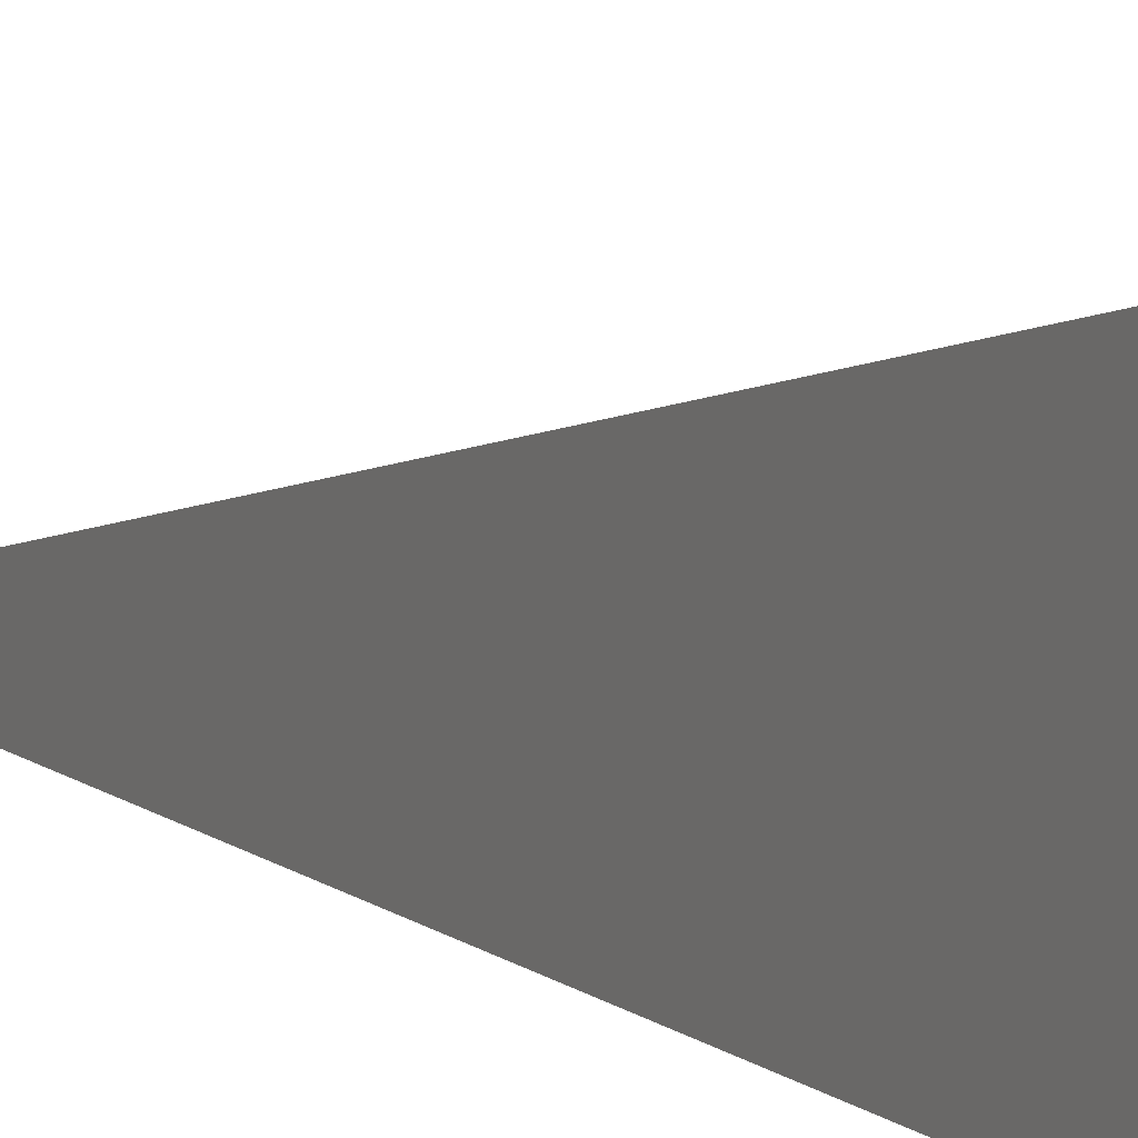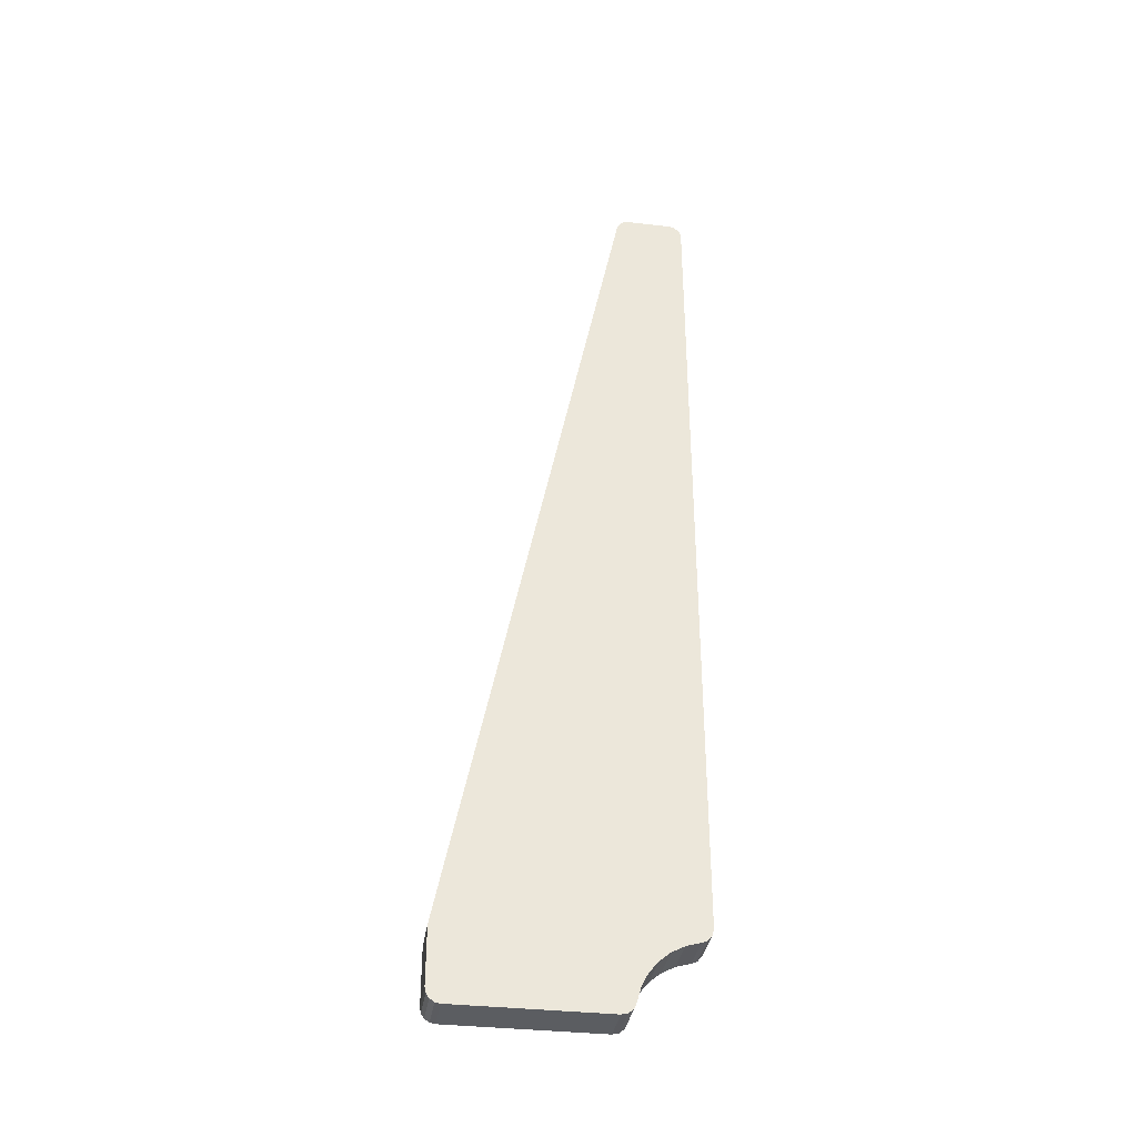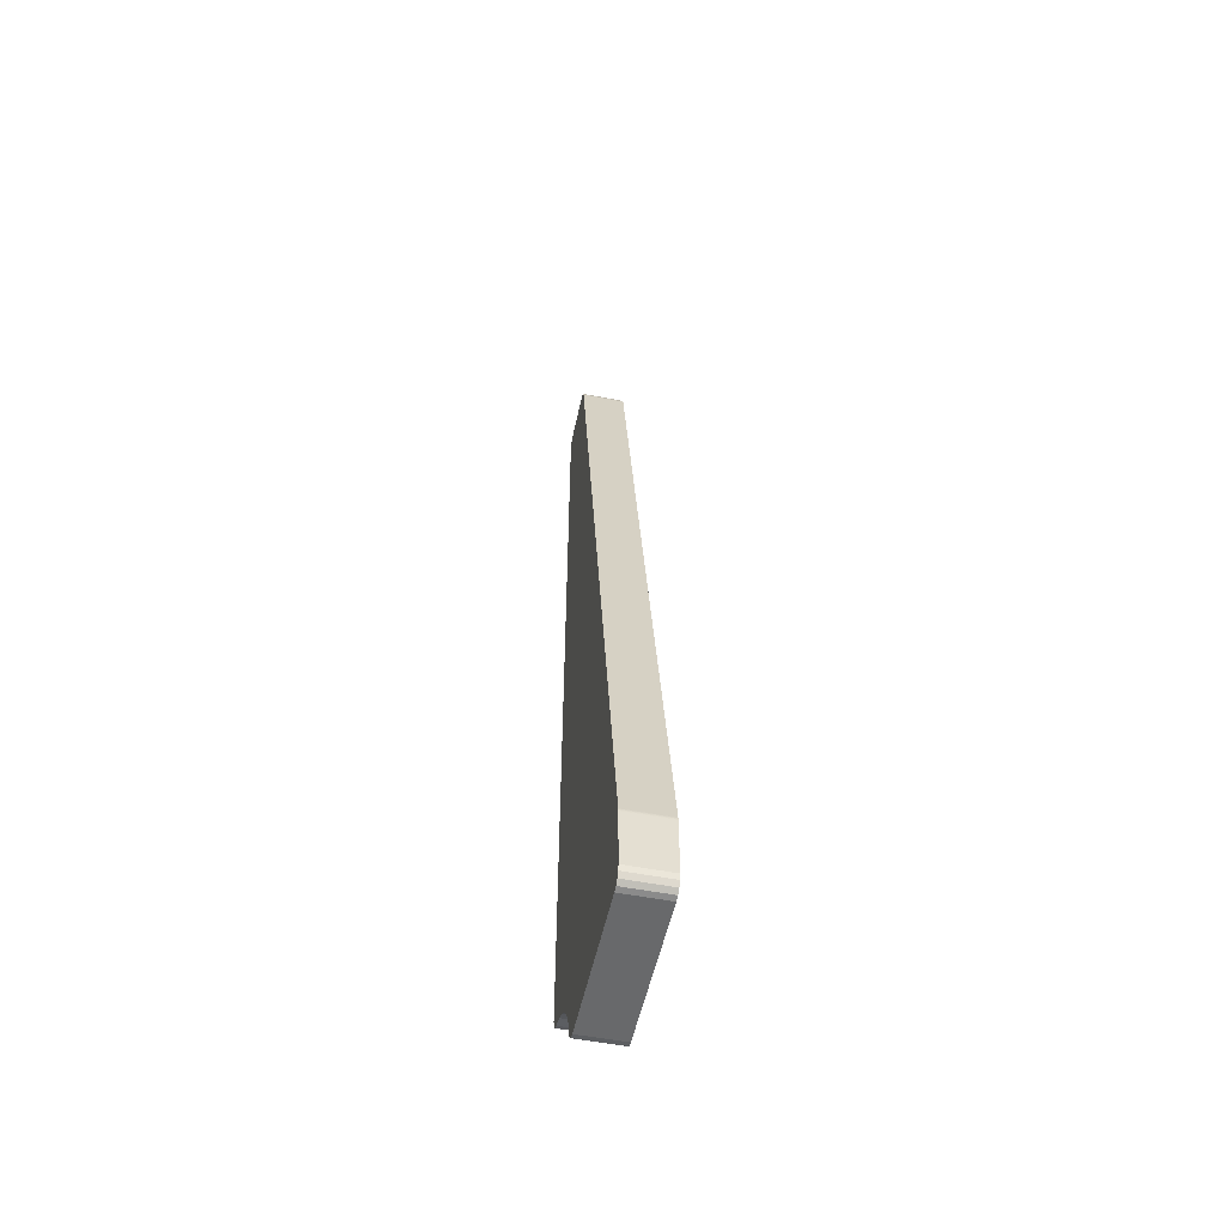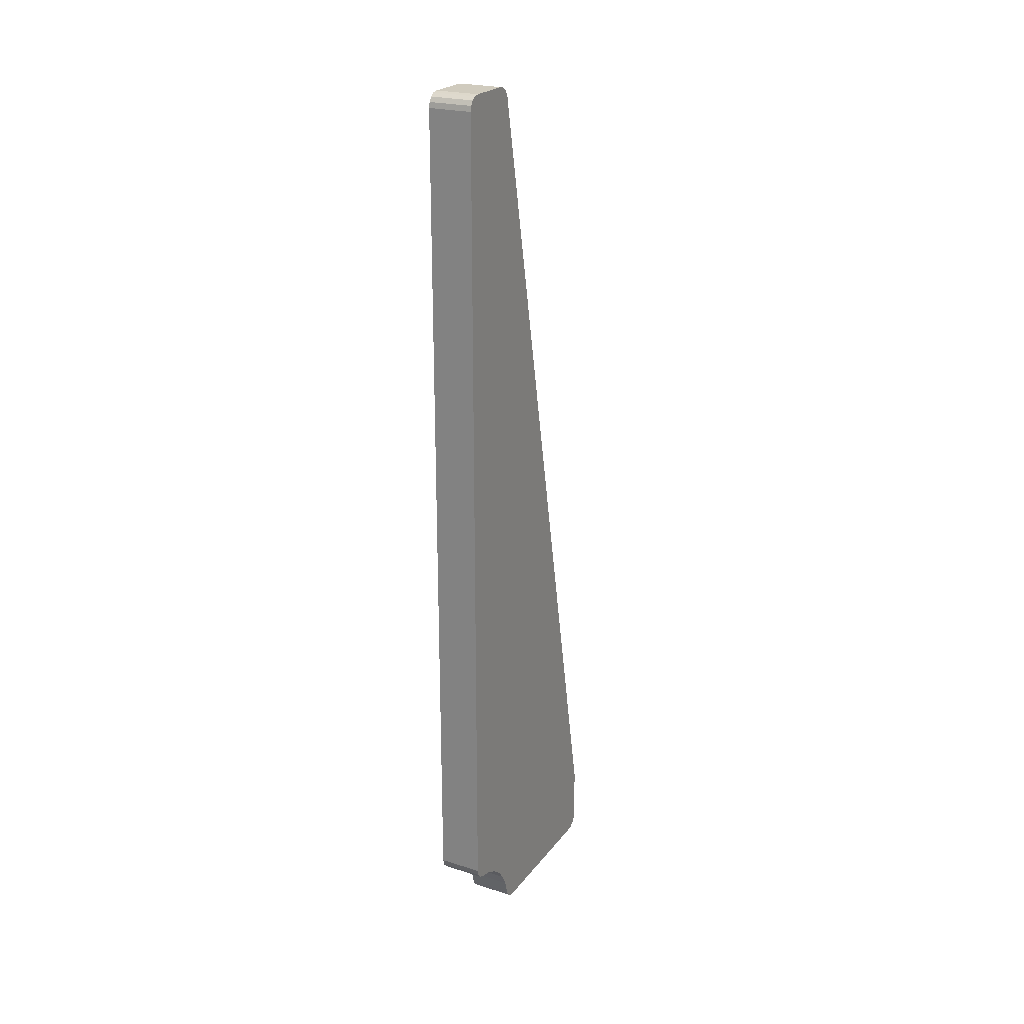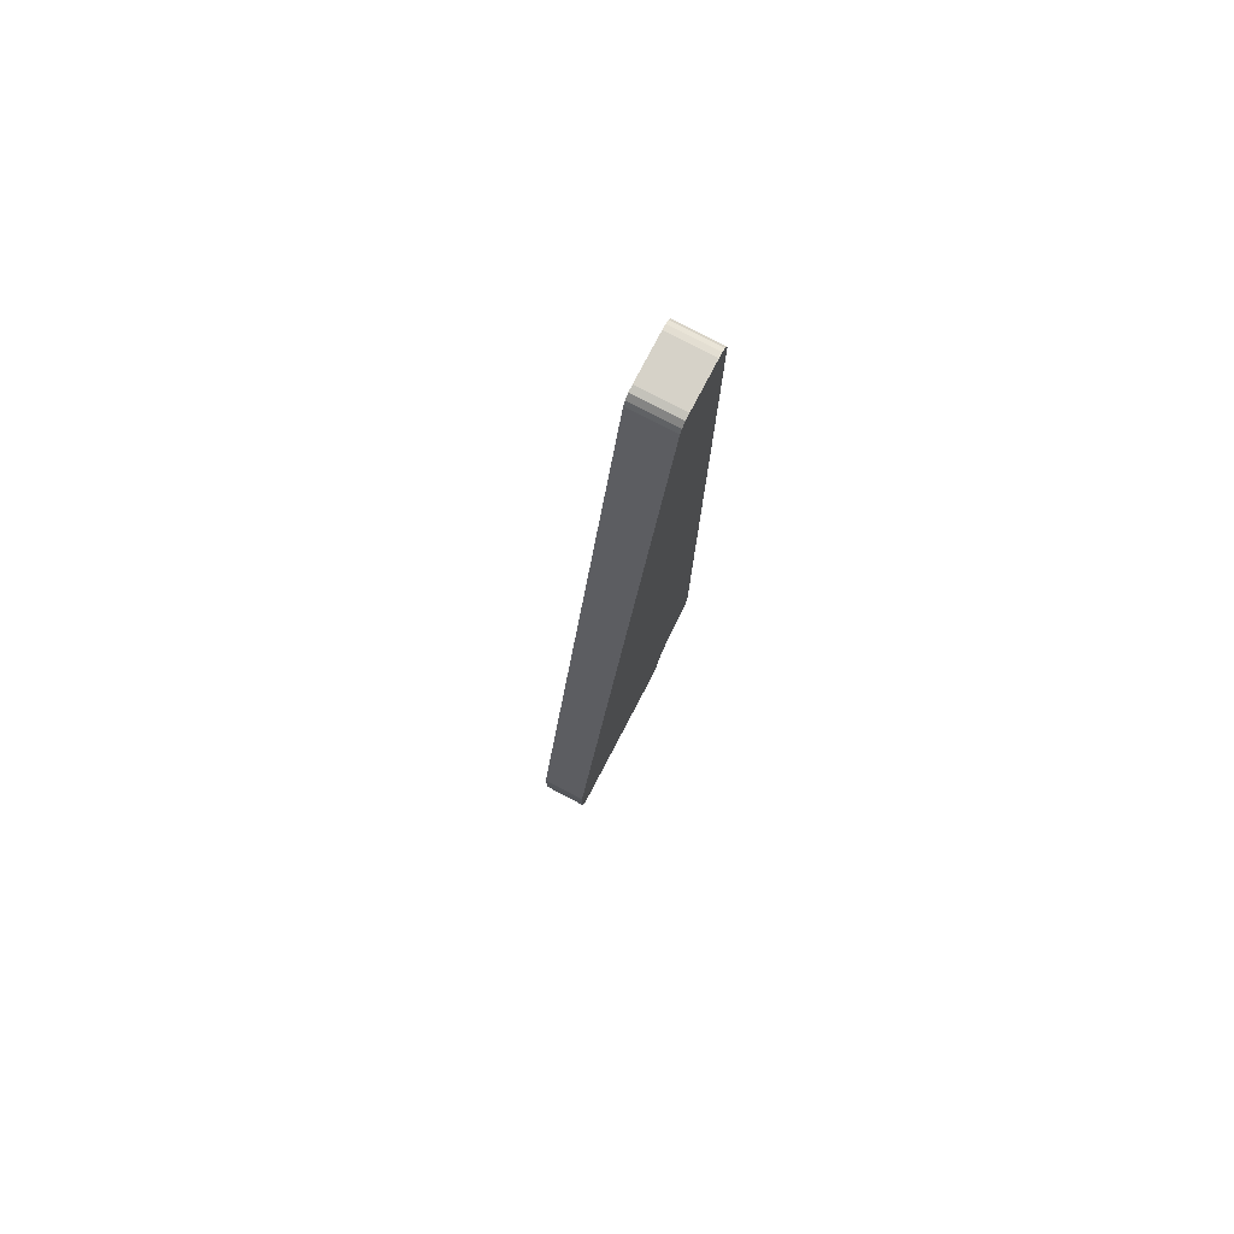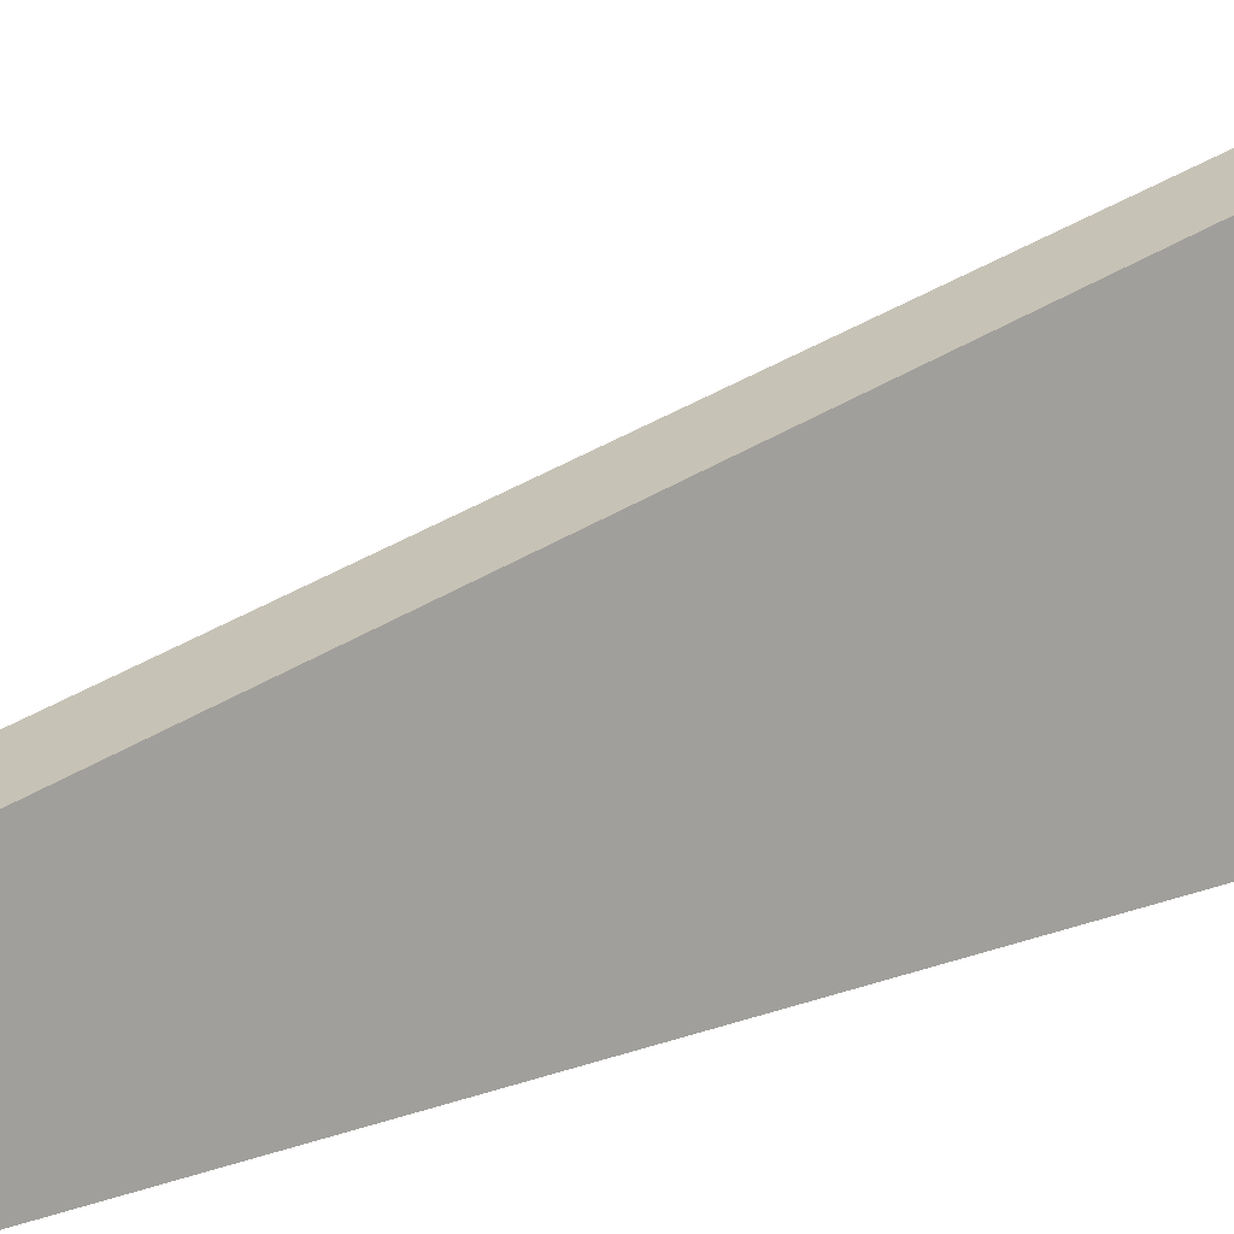
<metadata>
{"format":"obj","ext":"obj","renderer":"f3d","projection":"perspective","resolution":1024,"background":"white","views":[{"elev":8.3,"azim":-27.1,"up":"+Z"},{"elev":-35.4,"azim":81.2,"up":"+Y"},{"elev":-52.6,"azim":-11.9,"up":"+Y"},{"elev":23.3,"azim":-152.2,"up":"+Y"},{"elev":78.4,"azim":27.7,"up":"+Y"},{"elev":13.1,"azim":-133.9,"up":"+Z"}]}
</metadata>
<code>
o 2388244805200
v 2996 -155.2 651.5
v 3005 -155.2 651.5
v 2996 -156 654.5
v 2996 -156 654.5
v 3005 -155.2 651.5
v 3005 -156 654.5
v 2996 -156 654.5
v 3005 -156 654.5
v 2996 -157.4 657.2
v 2996 -157.4 657.2
v 3005 -156 654.5
v 3005 -157.4 657.2
v 2996 -157.4 657.2
v 3005 -157.4 657.2
v 2996 -159.4 659.6
v 2996 -159.4 659.6
v 3005 -157.4 657.2
v 3005 -159.4 659.6
v 2996 -159.4 659.6
v 3005 -159.4 659.6
v 2996 -161.8 661.6
v 2996 -161.8 661.6
v 3005 -159.4 659.6
v 3005 -161.8 661.6
v 2996 -161.8 661.6
v 3005 -161.8 661.6
v 2996 -164.5 663
v 2996 -164.5 663
v 3005 -161.8 661.6
v 3005 -164.5 663
v 2996 -164.5 663
v 3005 -164.5 663
v 2996 -167.5 663.8
v 2996 -167.5 663.8
v 3005 -164.5 663
v 3005 -167.5 663.8
v 3005 27 649
v 3005 -152.3 649
v 2996 27 649
v 2996 27 649
v 3005 -152.3 649
v 2996 -152.3 649
v 3005 30 652
v 2996 30 652
v 3005 30 661.6
v 3005 30 661.6
v 2996 30 652
v 2996 30 661.6
v 3005 -154.7 701.9
v 3005 27.6 664.5
v 2996 -154.7 701.9
v 2996 -154.7 701.9
v 3005 27.6 664.5
v 2996 27.6 664.5
v 3005 -155.3 702
v 2996 -155.3 702
v 3005 -167 702
v 3005 -167 702
v 2996 -155.3 702
v 2996 -167 702
v 2996 -170 699
v 2996 -170 666.7
v 3005 -170 699
v 3005 -170 699
v 2996 -170 666.7
v 3005 -170 666.7
v 3005 -170 666.7
v 3005 -154.7 701.9
v 3005 -170 699
v 3005 -170 699
v 3005 -154.7 701.9
v 3005 -155.3 702
v 3005 -170 699
v 3005 -155.3 702
v 3005 -169.8 700.1
v 3005 -169.8 700.1
v 3005 -155.3 702
v 3005 -169.1 701.1
v 3005 -169.1 701.1
v 3005 -155.3 702
v 3005 -167 702
v 3005 -169.1 701.1
v 3005 -167 702
v 3005 -168.1 701.8
v 3005 -169.7 665.4
v 3005 -164.5 663
v 3005 -170 666.7
v 3005 -170 666.7
v 3005 -164.5 663
v 3005 27.6 664.5
v 3005 -170 666.7
v 3005 27.6 664.5
v 3005 -154.7 701.9
v 3005 -168.8 664.3
v 3005 -167.5 663.8
v 3005 -169.7 665.4
v 3005 -169.7 665.4
v 3005 -167.5 663.8
v 3005 -164.5 663
v 3005 -164.5 663
v 3005 -161.8 661.6
v 3005 27.6 664.5
v 3005 27.6 664.5
v 3005 -161.8 661.6
v 3005 -159.4 659.6
v 3005 27.6 664.5
v 3005 -159.4 659.6
v 3005 -157.4 657.2
v 3005 -157.4 657.2
v 3005 -156 654.5
v 3005 27.6 664.5
v 3005 27.6 664.5
v 3005 -156 654.5
v 3005 30 661.6
v 3005 27.6 664.5
v 3005 30 661.6
v 3005 29.69 662.9
v 3005 -155.2 651.5
v 3005 -152.3 649
v 3005 -156 654.5
v 3005 -156 654.5
v 3005 -152.3 649
v 3005 27 649
v 3005 -156 654.5
v 3005 27 649
v 3005 30 652
v 3005 30 652
v 3005 27 649
v 3005 29.77 650.9
v 3005 29.77 650.9
v 3005 27 649
v 3005 29.12 649.9
v 3005 29.12 649.9
v 3005 27 649
v 3005 28.15 649.2
v 3005 -155.2 651.5
v 3005 -154.7 650.2
v 3005 -152.3 649
v 3005 -152.3 649
v 3005 -154.7 650.2
v 3005 -153.6 649.3
v 3005 30 652
v 3005 30 661.6
v 3005 -156 654.5
v 3005 29.69 662.9
v 3005 28.84 663.9
v 3005 27.6 664.5
v 3005 -154.7 701.9
v 3005 -154.9 702
v 3005 -155.3 702
v 3005 -155.3 702
v 3005 -154.9 702
v 3005 -155.1 702
v 2996 -154.7 650.2
v 2996 -155.2 651.5
v 2996 -152.3 649
v 2996 -152.3 649
v 2996 -155.2 651.5
v 2996 -156 654.5
v 2996 -152.3 649
v 2996 -156 654.5
v 2996 27 649
v 2996 27 649
v 2996 -156 654.5
v 2996 30 652
v 2996 27 649
v 2996 30 652
v 2996 29.77 650.9
v 2996 -157.4 657.2
v 2996 27.6 664.5
v 2996 -156 654.5
v 2996 -156 654.5
v 2996 27.6 664.5
v 2996 30 661.6
v 2996 -156 654.5
v 2996 30 661.6
v 2996 30 652
v 2996 -157.4 657.2
v 2996 -159.4 659.6
v 2996 27.6 664.5
v 2996 27.6 664.5
v 2996 -159.4 659.6
v 2996 -161.8 661.6
v 2996 27.6 664.5
v 2996 -161.8 661.6
v 2996 -164.5 663
v 2996 -167.5 663.8
v 2996 -169.7 665.4
v 2996 -164.5 663
v 2996 -164.5 663
v 2996 -169.7 665.4
v 2996 -170 666.7
v 2996 -164.5 663
v 2996 -170 666.7
v 2996 27.6 664.5
v 2996 27.6 664.5
v 2996 -170 666.7
v 2996 -154.7 701.9
v 2996 -154.7 701.9
v 2996 -170 666.7
v 2996 -170 699
v 2996 -154.7 701.9
v 2996 -170 699
v 2996 -155.3 702
v 2996 -155.3 702
v 2996 -170 699
v 2996 -169.8 700.1
v 2996 -155.3 702
v 2996 -169.8 700.1
v 2996 -169.1 701.1
v 2996 -167.5 663.8
v 2996 -168.8 664.3
v 2996 -169.7 665.4
v 2996 -168.1 701.8
v 2996 -167 702
v 2996 -169.1 701.1
v 2996 -169.1 701.1
v 2996 -167 702
v 2996 -155.3 702
v 2996 -155.1 702
v 2996 -154.9 702
v 2996 -155.3 702
v 2996 -155.3 702
v 2996 -154.9 702
v 2996 -154.7 701.9
v 2996 28.84 663.9
v 2996 29.69 662.9
v 2996 27.6 664.5
v 2996 27.6 664.5
v 2996 29.69 662.9
v 2996 30 661.6
v 2996 29.77 650.9
v 2996 29.12 649.9
v 2996 27 649
v 2996 27 649
v 2996 29.12 649.9
v 2996 28.15 649.2
v 2996 -152.3 649
v 2996 -153.6 649.3
v 2996 -154.7 650.2
v 2996 -167.5 663.8
v 3005 -167.5 663.8
v 2996 -168.8 664.3
v 2996 -168.8 664.3
v 3005 -167.5 663.8
v 3005 -168.8 664.3
v 2996 -168.8 664.3
v 3005 -168.8 664.3
v 2996 -169.7 665.4
v 2996 -169.7 665.4
v 3005 -168.8 664.3
v 3005 -169.7 665.4
v 2996 -169.7 665.4
v 3005 -169.7 665.4
v 2996 -170 666.7
v 2996 -170 666.7
v 3005 -169.7 665.4
v 3005 -170 666.7
v 2996 -152.3 649
v 3005 -152.3 649
v 2996 -153.6 649.3
v 2996 -153.6 649.3
v 3005 -152.3 649
v 3005 -153.6 649.3
v 2996 -153.6 649.3
v 3005 -153.6 649.3
v 2996 -154.7 650.2
v 2996 -154.7 650.2
v 3005 -153.6 649.3
v 3005 -154.7 650.2
v 2996 -154.7 650.2
v 3005 -154.7 650.2
v 2996 -155.2 651.5
v 2996 -155.2 651.5
v 3005 -154.7 650.2
v 3005 -155.2 651.5
v 2996 30 652
v 3005 30 652
v 2996 29.77 650.9
v 2996 29.77 650.9
v 3005 30 652
v 3005 29.77 650.9
v 2996 29.77 650.9
v 3005 29.77 650.9
v 3005 29.12 649.9
v 2996 29.77 650.9
v 3005 29.12 649.9
v 2996 29.12 649.9
v 2996 29.12 649.9
v 3005 29.12 649.9
v 3005 28.15 649.2
v 2996 29.12 649.9
v 3005 28.15 649.2
v 2996 28.15 649.2
v 2996 28.15 649.2
v 3005 28.15 649.2
v 2996 27 649
v 2996 27 649
v 3005 28.15 649.2
v 3005 27 649
v 2996 27.6 664.5
v 3005 27.6 664.5
v 2996 28.84 663.9
v 2996 28.84 663.9
v 3005 27.6 664.5
v 3005 28.84 663.9
v 2996 28.84 663.9
v 3005 28.84 663.9
v 2996 29.69 662.9
v 2996 29.69 662.9
v 3005 28.84 663.9
v 3005 29.69 662.9
v 2996 29.69 662.9
v 3005 29.69 662.9
v 2996 30 661.6
v 2996 30 661.6
v 3005 29.69 662.9
v 3005 30 661.6
v 2996 -155.3 702
v 3005 -155.3 702
v 2996 -155.1 702
v 2996 -155.1 702
v 3005 -155.3 702
v 3005 -155.1 702
v 2996 -155.1 702
v 3005 -155.1 702
v 2996 -154.9 702
v 2996 -154.9 702
v 3005 -155.1 702
v 3005 -154.9 702
v 2996 -154.9 702
v 3005 -154.9 702
v 2996 -154.7 701.9
v 2996 -154.7 701.9
v 3005 -154.9 702
v 3005 -154.7 701.9
v 2996 -170 699
v 3005 -170 699
v 2996 -169.8 700.1
v 2996 -169.8 700.1
v 3005 -170 699
v 3005 -169.8 700.1
v 2996 -169.8 700.1
v 3005 -169.8 700.1
v 3005 -169.1 701.1
v 2996 -169.8 700.1
v 3005 -169.1 701.1
v 2996 -169.1 701.1
v 2996 -169.1 701.1
v 3005 -169.1 701.1
v 3005 -168.1 701.8
v 2996 -169.1 701.1
v 3005 -168.1 701.8
v 2996 -168.1 701.8
v 2996 -168.1 701.8
v 3005 -168.1 701.8
v 2996 -167 702
v 2996 -167 702
v 3005 -168.1 701.8
v 3005 -167 702
f 1 2 3
f 4 5 6
f 7 8 9
f 10 11 12
f 13 14 15
f 16 17 18
f 19 20 21
f 22 23 24
f 25 26 27
f 28 29 30
f 31 32 33
f 34 35 36
f 37 38 39
f 40 41 42
f 43 44 45
f 46 47 48
f 49 50 51
f 52 53 54
f 55 56 57
f 58 59 60
f 61 62 63
f 64 65 66
f 67 68 69
f 70 71 72
f 73 74 75
f 76 77 78
f 79 80 81
f 82 83 84
f 85 86 87
f 88 89 90
f 91 92 93
f 94 95 96
f 97 98 99
f 100 101 102
f 103 104 105
f 106 107 108
f 109 110 111
f 112 113 114
f 115 116 117
f 118 119 120
f 121 122 123
f 124 125 126
f 127 128 129
f 130 131 132
f 133 134 135
f 136 137 138
f 139 140 141
f 142 143 144
f 145 146 147
f 148 149 150
f 151 152 153
f 154 155 156
f 157 158 159
f 160 161 162
f 163 164 165
f 166 167 168
f 169 170 171
f 172 173 174
f 175 176 177
f 178 179 180
f 181 182 183
f 184 185 186
f 187 188 189
f 190 191 192
f 193 194 195
f 196 197 198
f 199 200 201
f 202 203 204
f 205 206 207
f 208 209 210
f 211 212 213
f 214 215 216
f 217 218 219
f 220 221 222
f 223 224 225
f 226 227 228
f 229 230 231
f 232 233 234
f 235 236 237
f 238 239 240
f 241 242 243
f 244 245 246
f 247 248 249
f 250 251 252
f 253 254 255
f 256 257 258
f 259 260 261
f 262 263 264
f 265 266 267
f 268 269 270
f 271 272 273
f 274 275 276
f 277 278 279
f 280 281 282
f 283 284 285
f 286 287 288
f 289 290 291
f 292 293 294
f 295 296 297
f 298 299 300
f 301 302 303
f 304 305 306
f 307 308 309
f 310 311 312
f 313 314 315
f 316 317 318
f 319 320 321
f 322 323 324
f 325 326 327
f 328 329 330
f 331 332 333
f 334 335 336
f 337 338 339
f 340 341 342
f 343 344 345
f 346 347 348
f 349 350 351
f 352 353 354
f 355 356 357
f 358 359 360

</code>
